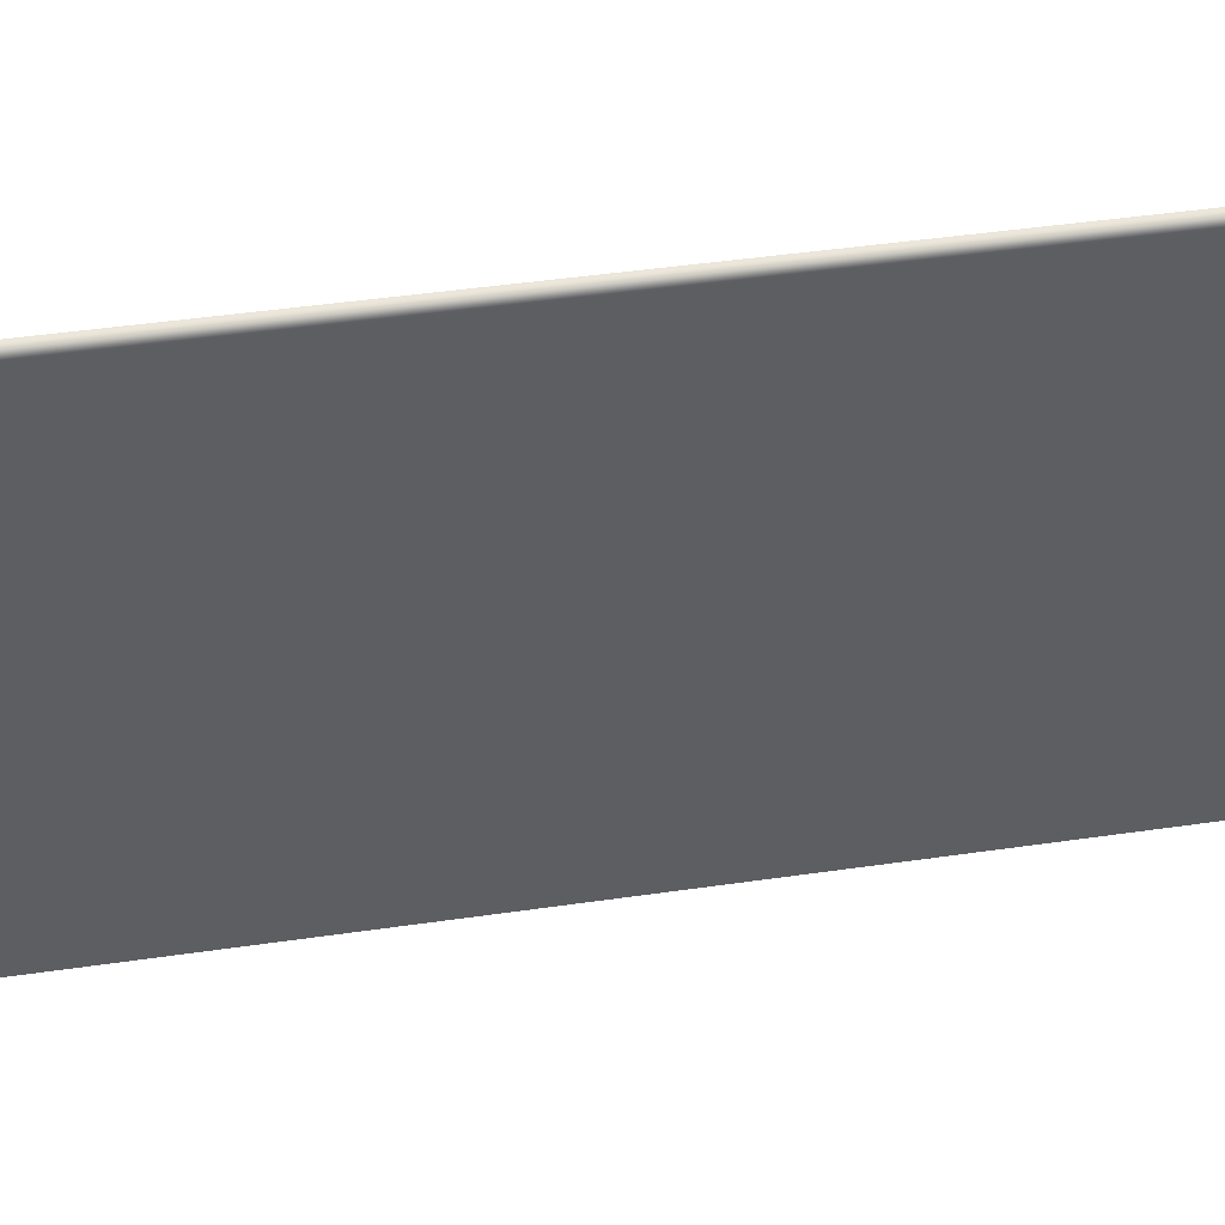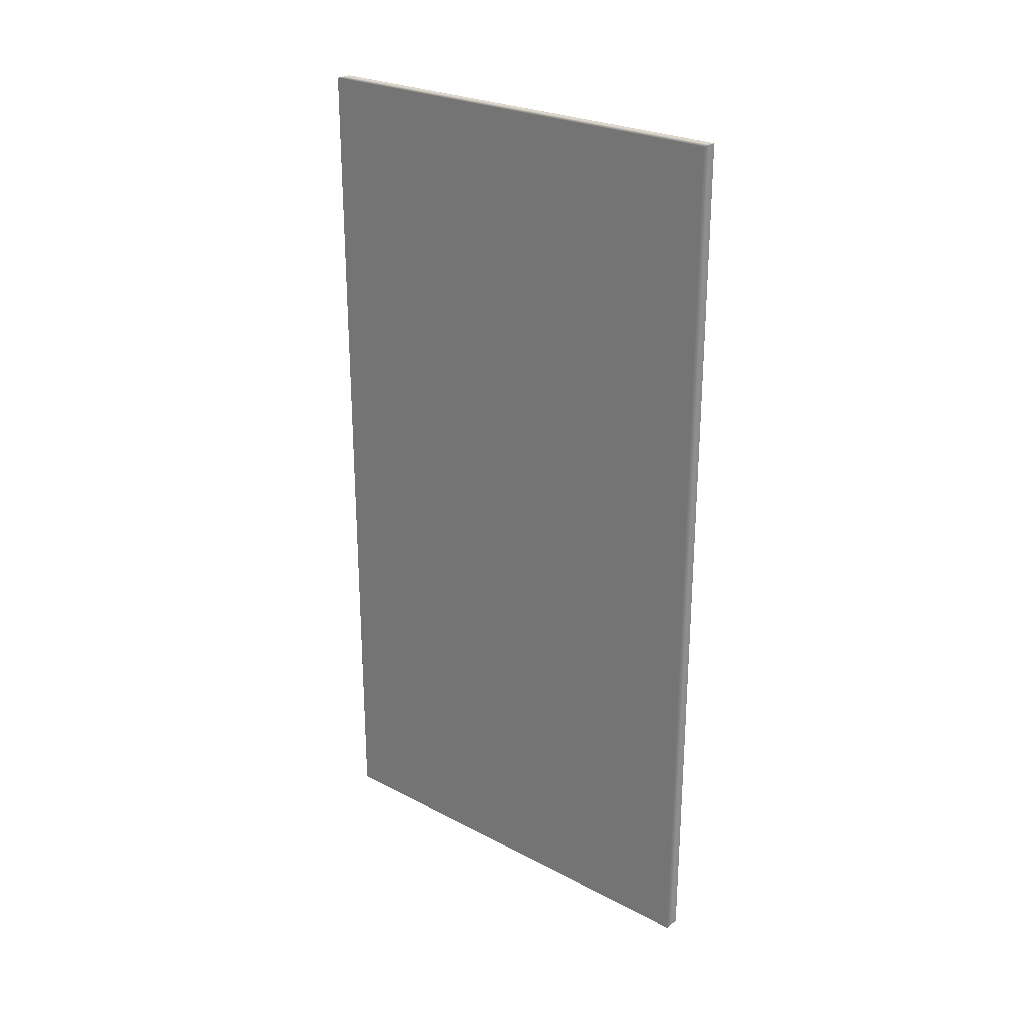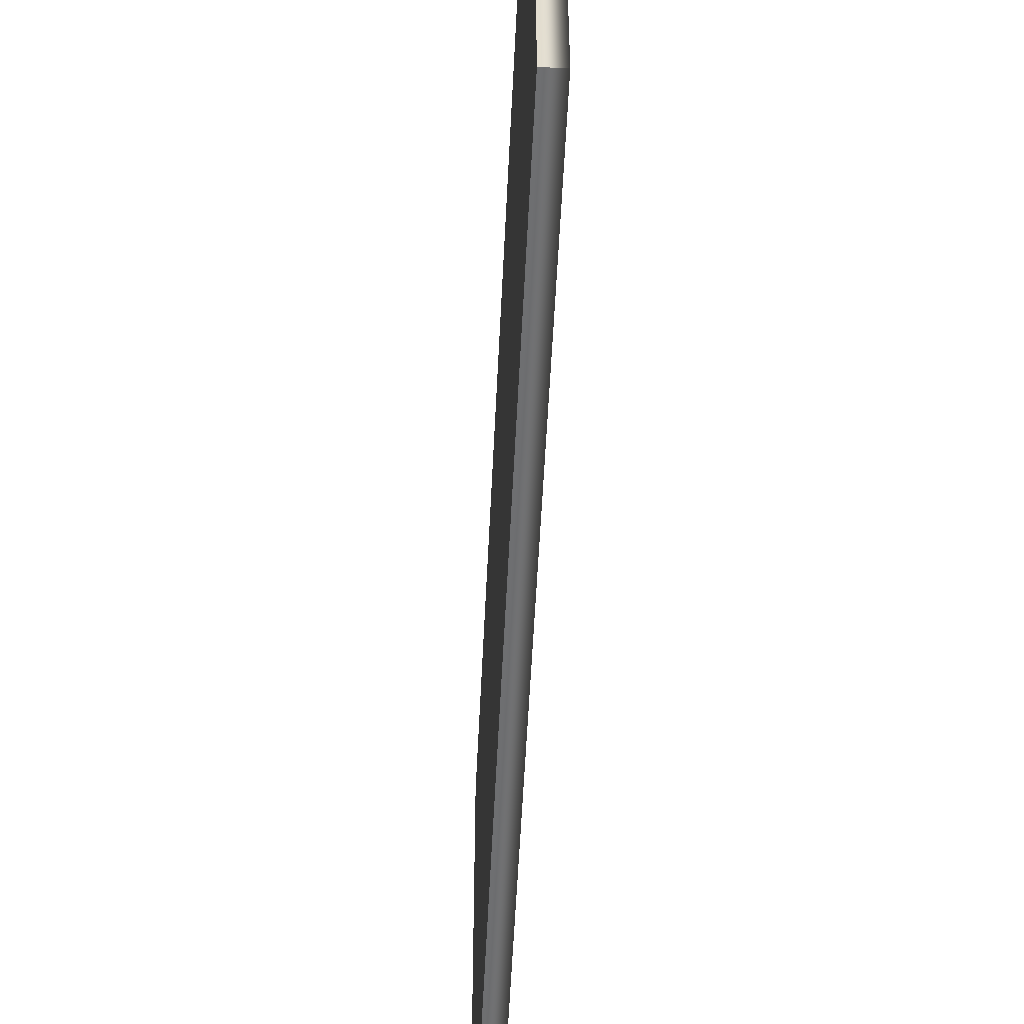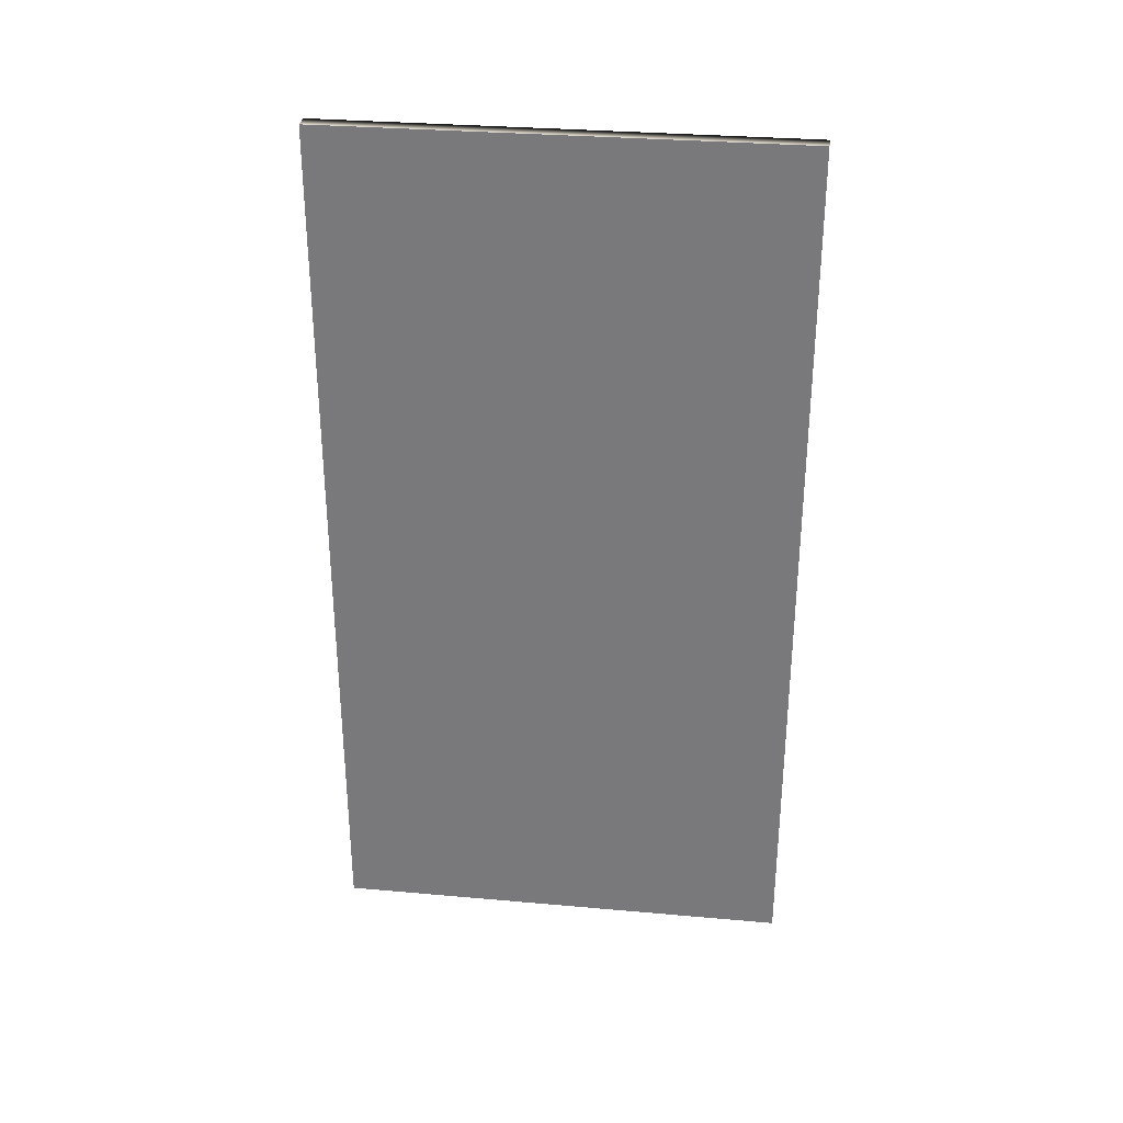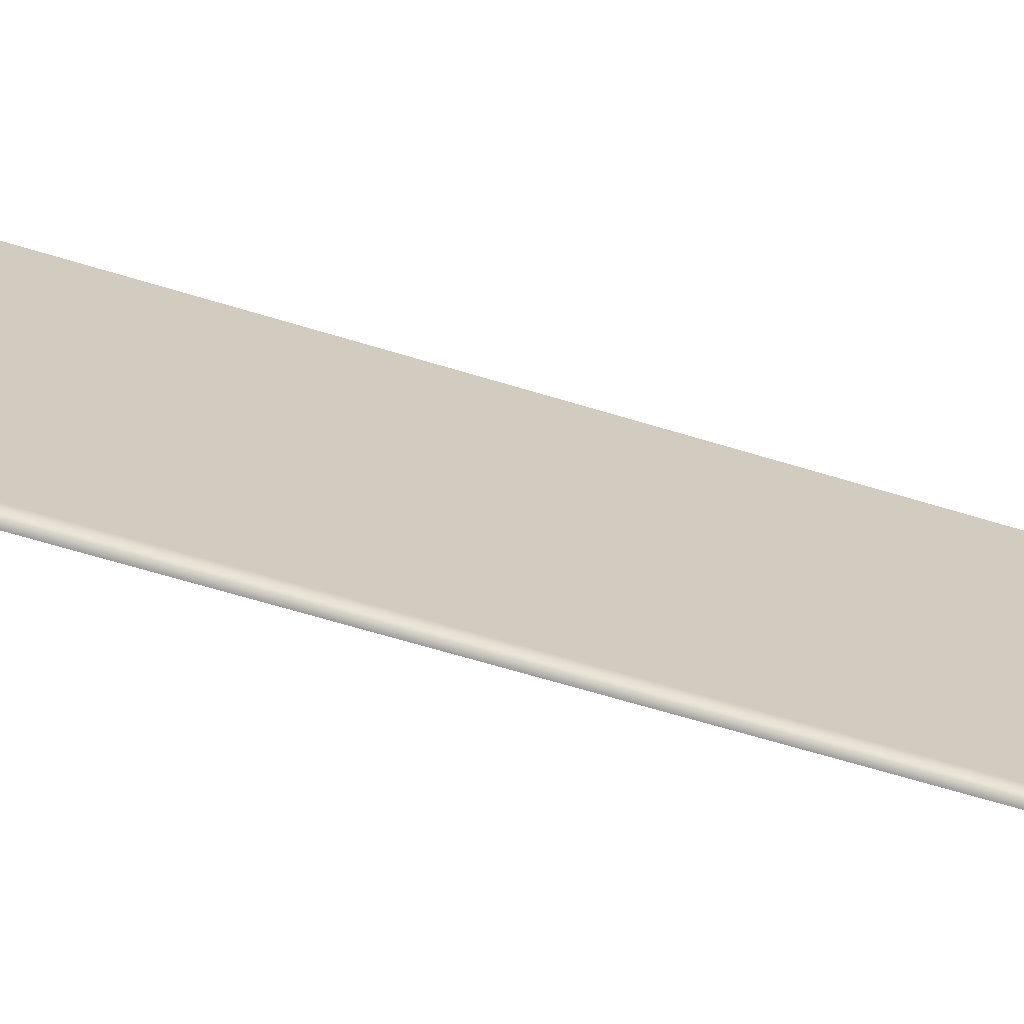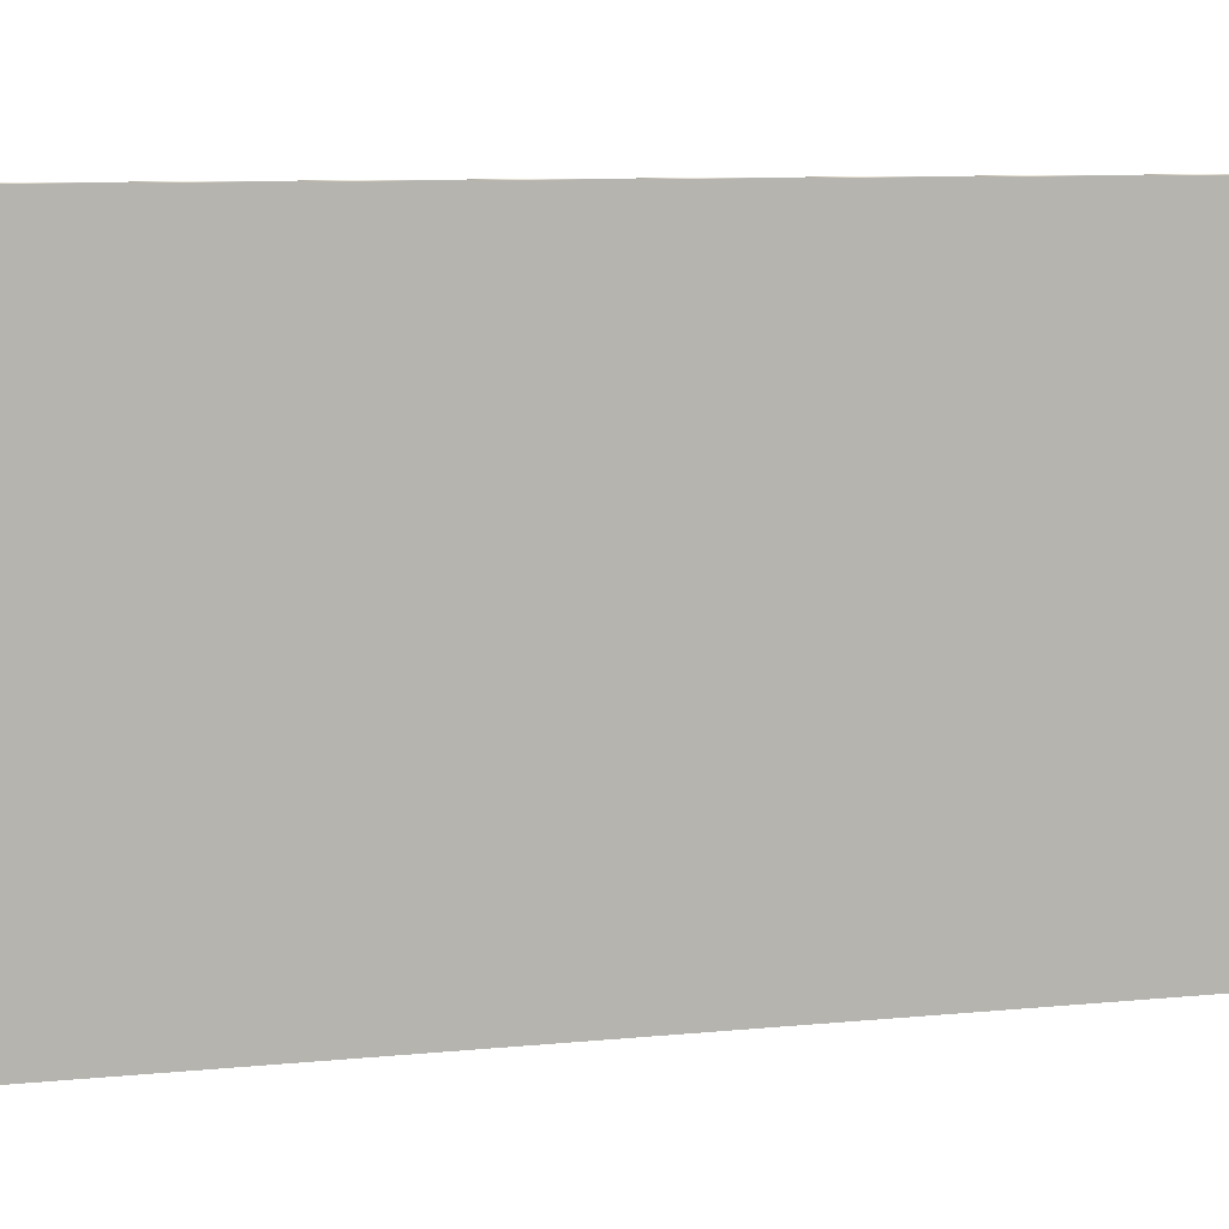
<metadata>
{"format":"obj","ext":"obj","renderer":"f3d","projection":"perspective","resolution":1024,"background":"white","views":[{"elev":46.0,"azim":-99.4,"up":"+Z"},{"elev":25.4,"azim":-49.9,"up":"+Y"},{"elev":-54.4,"azim":177.3,"up":"+Z"},{"elev":31.1,"azim":97.2,"up":"+Y"},{"elev":-69.2,"azim":-106.6,"up":"+Z"},{"elev":8.4,"azim":-105.8,"up":"+Z"}]}
</metadata>
<code>
g mud_hut_02_door_2
v -0.009697 -4.292e-05 1.73
v -0.009697 -4.292e-05 0.01815
v -0.009697 3.223 0.01815
v -0.009697 3.223 1.73
v 0.05132 -4.292e-05 1.73
v 0.05132 3.223 1.73
v 0.05132 3.223 0.01815
v 0.05132 -4.292e-05 0.01815
v 0.05132 -4.292e-05 1.73
v -0.009697 -4.292e-05 1.73
v -0.009697 3.223 1.73
v 0.05132 3.223 1.73
v 0.05132 3.223 1.73
v -0.009697 3.223 0.01815
v 0.05132 3.223 0.01815
v 0.05132 3.223 0.01815
v -0.009697 -4.292e-05 0.01815
v 0.05132 -4.292e-05 0.01815
v 0.05132 -4.292e-05 0.01815
v 0.05132 -4.292e-05 1.73
f 3 2 1
f 4 3 1
f 7 6 5
f 8 7 5
f 11 10 9
f 12 11 9
f 14 11 13
f 15 14 13
f 17 14 16
f 18 17 16
f 10 17 19
f 20 10 19

</code>
